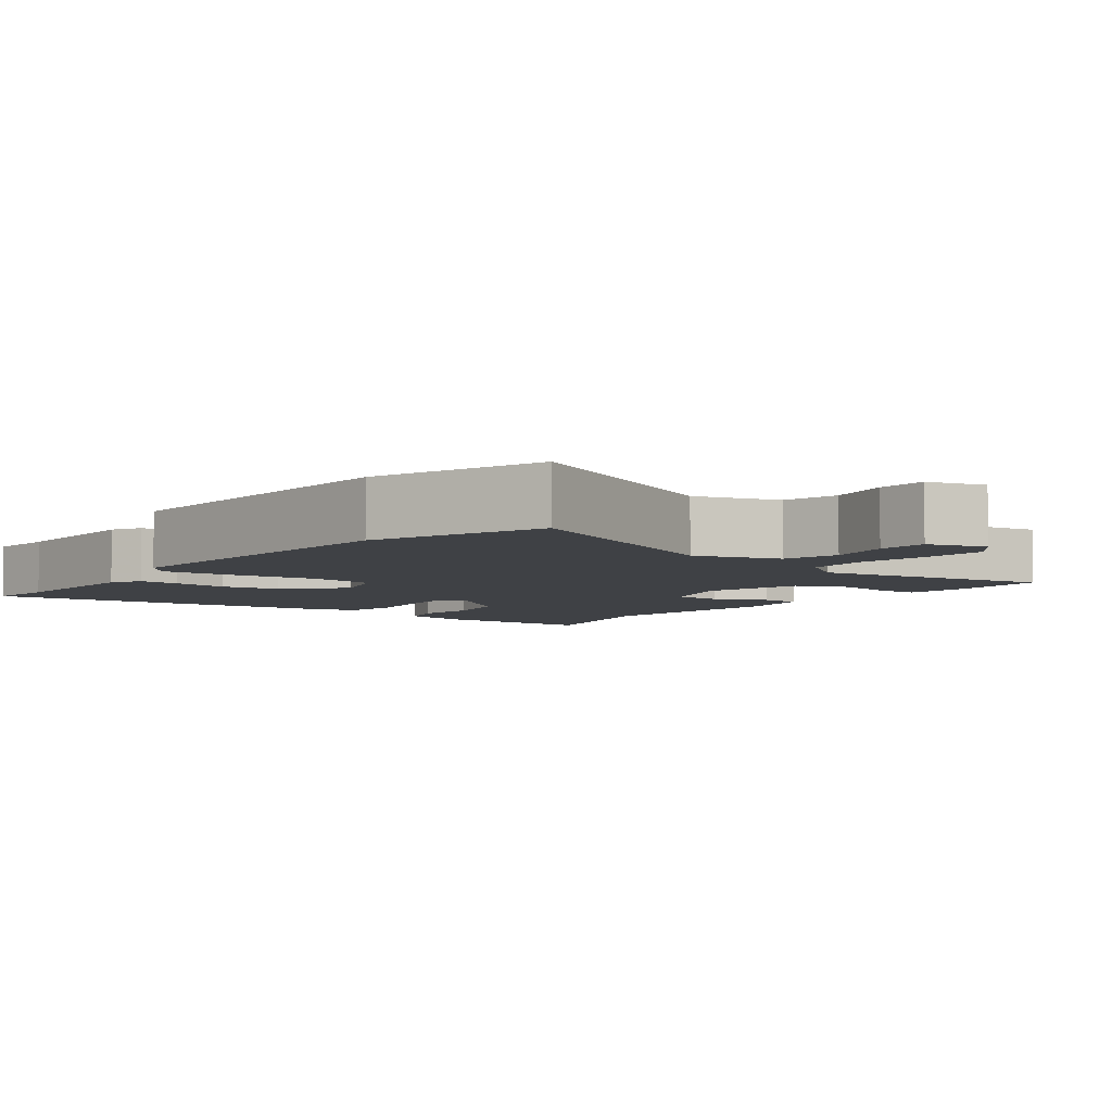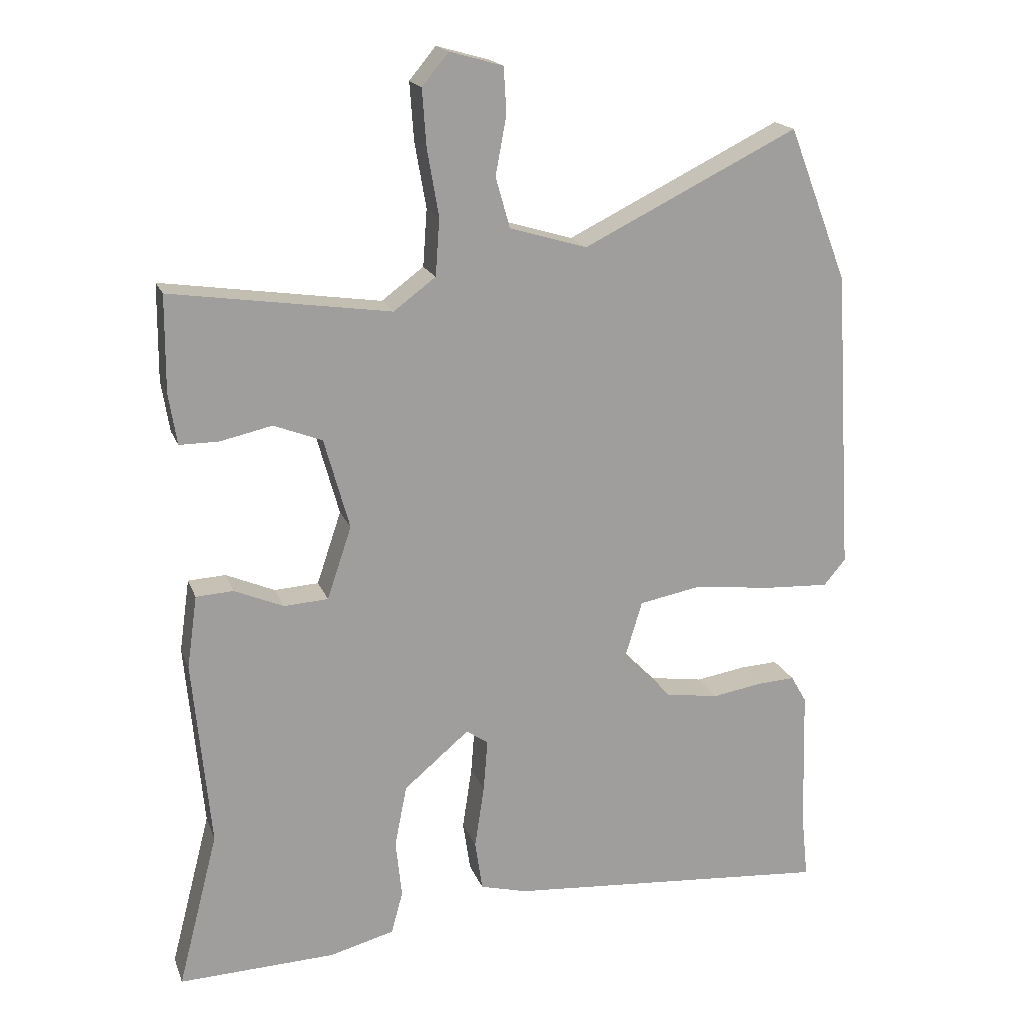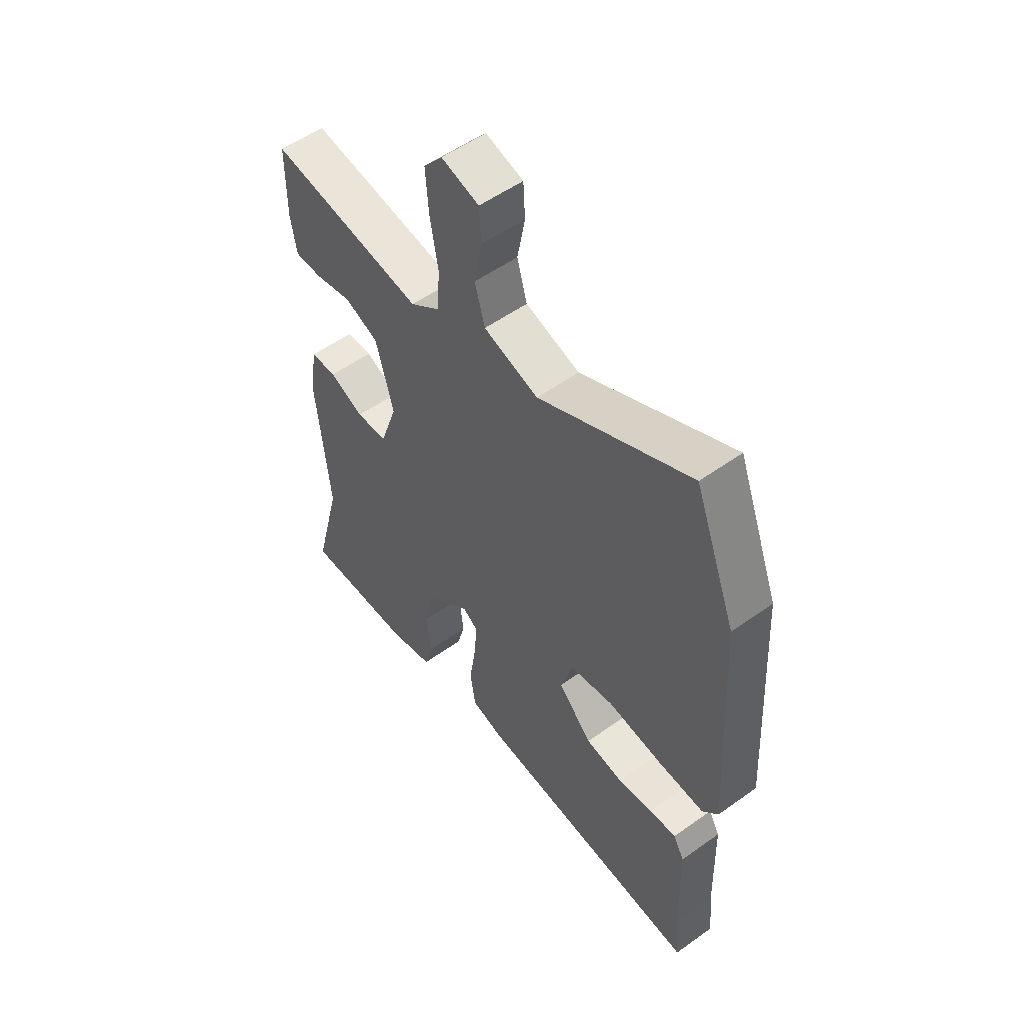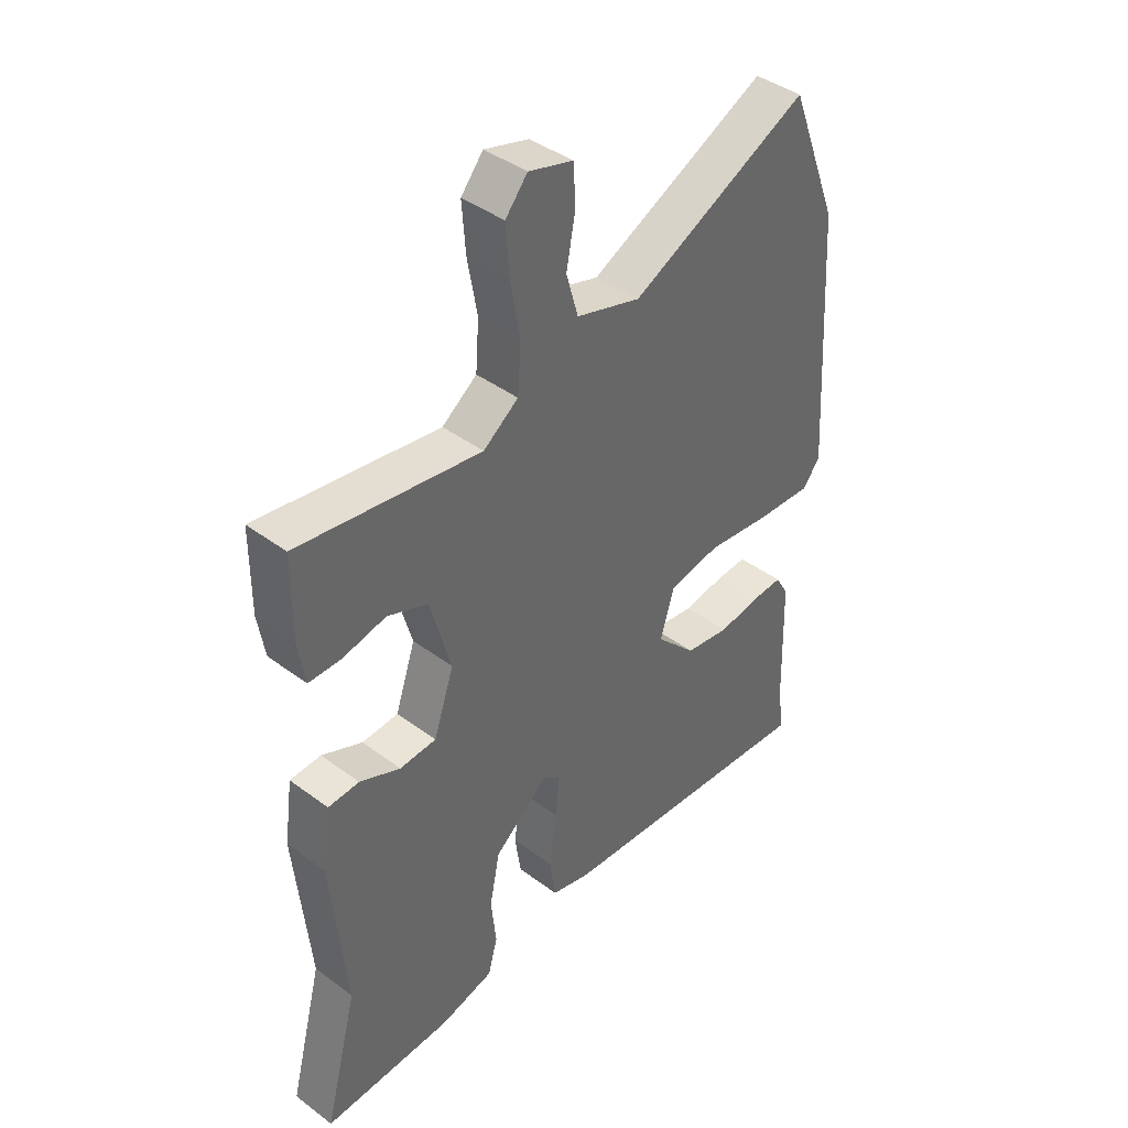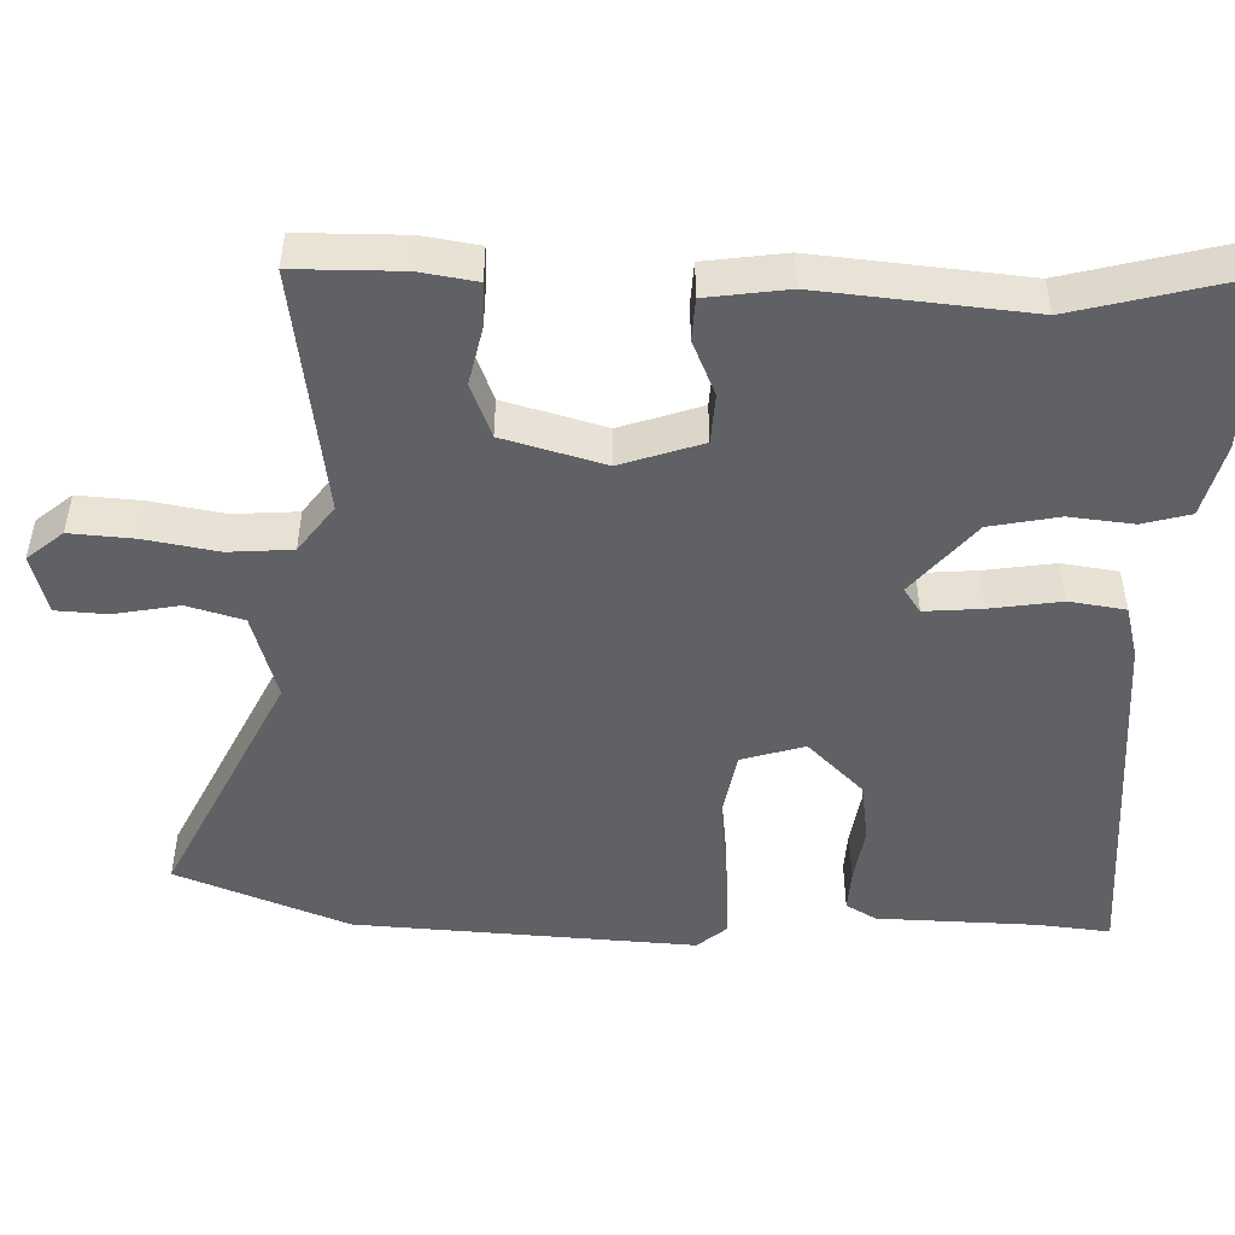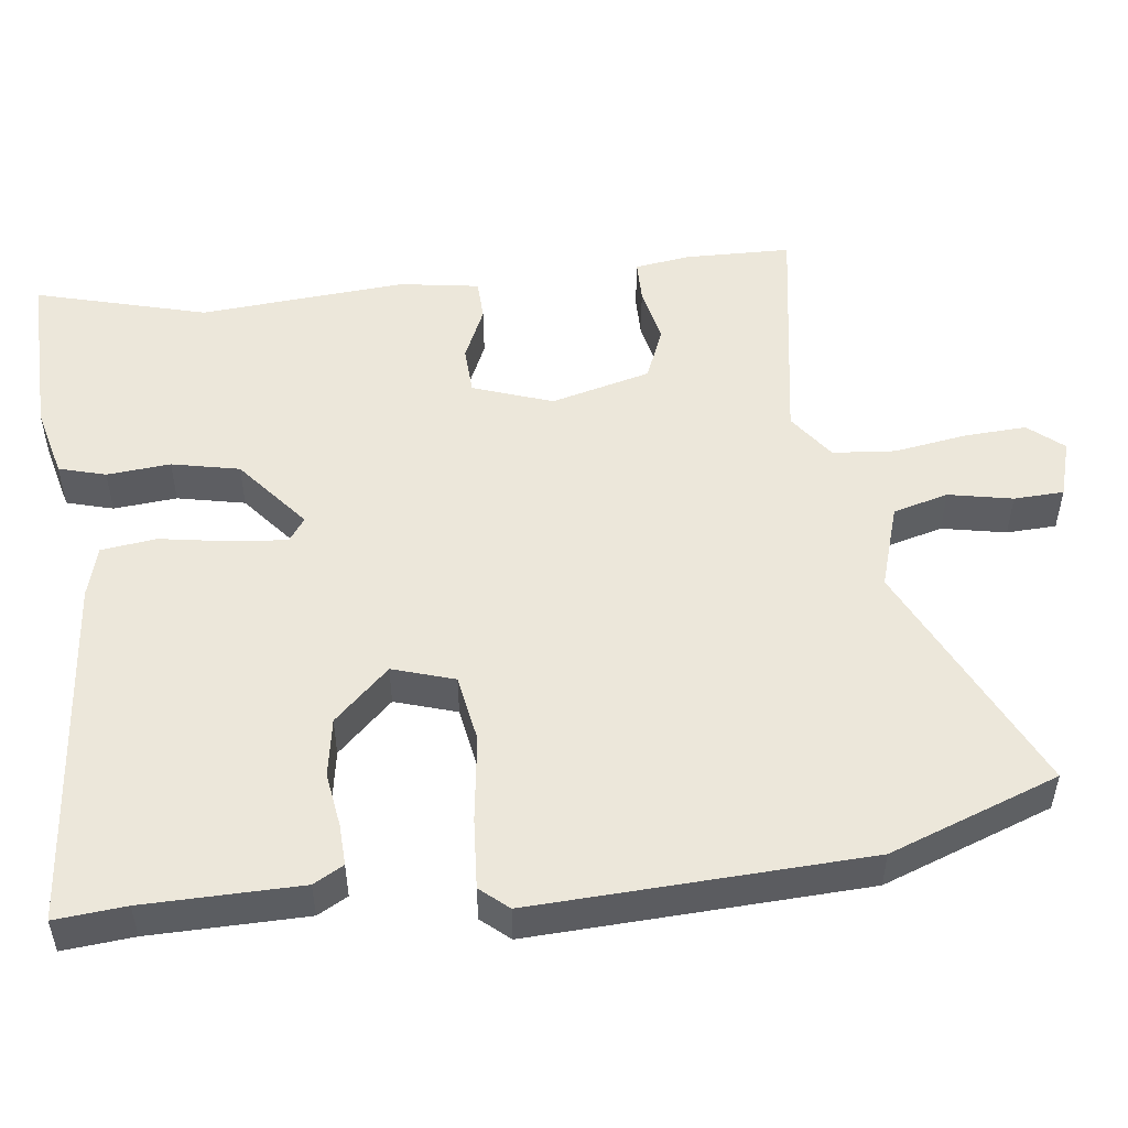
<metadata>
{"format":"obj","ext":"obj","renderer":"f3d","projection":"perspective","resolution":1024,"background":"white","views":[{"elev":-5.3,"azim":-36.4,"up":"+Y"},{"elev":18.3,"azim":163.3,"up":"+Z"},{"elev":54.4,"azim":-127.2,"up":"+Z"},{"elev":41.5,"azim":132.0,"up":"+Z"},{"elev":-49.3,"azim":88.4,"up":"+Y"},{"elev":51.4,"azim":-96.1,"up":"+Y"}]}
</metadata>
<code>
v 0.456 0.07 -0.328
v 0.515 0.07 -0.558
v 0.284 0.07 -0.55
v 0.189 0.07 -0.525
v 0.172 0.07 -0.462
v 0.181 0.07 -0.377
v 0.163 0.07 -0.286
v 0.067 0.07 -0.205
v 0.035 0.07 -0.227
v 0.041 0.07 -0.303
v 0.055 0.07 -0.396
v 0.044 0.07 -0.47
v -0.025 0.07 -0.488
v -0.503 0.07 -0.526
v -0.493 0.07 -0.431
v -0.487 0.07 -0.221
v -0.464 0.07 -0.181
v -0.409 0.07 -0.184
v -0.335 0.07 -0.196
v -0.256 0.07 -0.184
v -0.185 0.07 -0.111
v -0.21 0.07 -0.028
v -0.301 0.07 -0.011
v -0.417 0.07 -0.025
v -0.512 0.07 -0.03
v -0.544 0.07 0.008
v -0.517 0.07 0.455
v -0.43 0.07 0.681
v -0.115 0.07 0.526
v -0.001 0.07 0.56
v 0.02 0.07 0.634
v 0.004 0.07 0.72
v 0.008 0.07 0.787
v 0.086 0.07 0.809
v 0.125 0.07 0.762
v 0.119 0.07 0.678
v 0.102 0.07 0.581
v 0.108 0.07 0.497
v 0.17 0.07 0.451
v 0.492 0.07 0.498
v 0.493 0.07 0.357
v 0.481 0.07 0.282
v 0.424 0.07 0.282
v 0.347 0.07 0.299
v 0.276 0.07 0.271
v 0.239 0.07 0.138
v 0.275 0.07 0.031
v 0.34 0.07 0.027
v 0.412 0.07 0.058
v 0.467 0.07 0.055
v 0.482 0.07 -0.052
v 0.456 0 -0.328
v 0.515 0 -0.558
v 0.284 0 -0.55
v 0.189 0 -0.525
v 0.172 0 -0.462
v 0.181 0 -0.377
v 0.163 0 -0.286
v 0.067 0 -0.205
v 0.035 0 -0.227
v 0.041 0 -0.303
v 0.055 0 -0.396
v 0.044 0 -0.47
v -0.025 0 -0.488
v -0.503 0 -0.526
v -0.493 0 -0.431
v -0.487 0 -0.221
v -0.464 0 -0.181
v -0.409 0 -0.184
v -0.335 0 -0.196
v -0.256 0 -0.184
v -0.185 0 -0.111
v -0.21 0 -0.028
v -0.301 0 -0.011
v -0.417 0 -0.025
v -0.512 0 -0.03
v -0.544 0 0.008
v -0.517 0 0.455
v -0.43 0 0.681
v -0.115 0 0.526
v -0.001 0 0.56
v 0.02 0 0.634
v 0.004 0 0.72
v 0.008 0 0.787
v 0.086 0 0.809
v 0.125 0 0.762
v 0.119 0 0.678
v 0.102 0 0.581
v 0.108 0 0.497
v 0.17 0 0.451
v 0.492 0 0.498
v 0.493 0 0.357
v 0.481 0 0.282
v 0.424 0 0.282
v 0.347 0 0.299
v 0.276 0 0.271
v 0.239 0 0.138
v 0.275 0 0.031
v 0.34 0 0.027
v 0.412 0 0.058
v 0.467 0 0.055
v 0.482 0 -0.052
f 48 49 50 51
f 47 48 51 1
f 41 42 43 44
f 39 40 41 44
f 38 39 44 45
f 34 35 36 37
f 32 33 34 37
f 31 32 37 38
f 30 31 38
f 29 30 38 45
f 23 24 25 26
f 23 26 27 28
f 16 17 18 19
f 15 16 19 20
f 14 15 20 21
f 10 11 12 13
f 9 10 13 14
f 8 9 14 21
f 3 4 5 6
f 3 6 7
f 47 1 2 3
f 46 47 3 7
f 29 45 46
f 22 23 28 29
f 8 21 22 29
f 7 8 29 46
f 102 101 100 99
f 52 102 99 98
f 95 94 93 92
f 95 92 91 90
f 96 95 90 89
f 88 87 86 85
f 88 85 84 83
f 89 88 83 82
f 89 82 81
f 96 89 81 80
f 77 76 75 74
f 79 78 77 74
f 70 69 68 67
f 71 70 67 66
f 72 71 66 65
f 64 63 62 61
f 65 64 61 60
f 72 65 60 59
f 57 56 55 54
f 58 57 54
f 54 53 52 98
f 58 54 98 97
f 97 96 80
f 80 79 74 73
f 80 73 72 59
f 97 80 59 58
f 1 52 53 2
f 2 53 54 3
f 3 54 55 4
f 4 55 56 5
f 5 56 57 6
f 6 57 58 7
f 7 58 59 8
f 8 59 60 9
f 9 60 61 10
f 10 61 62 11
f 11 62 63 12
f 12 63 64 13
f 13 64 65 14
f 14 65 66 15
f 15 66 67 16
f 16 67 68 17
f 17 68 69 18
f 18 69 70 19
f 19 70 71 20
f 20 71 72 21
f 21 72 73 22
f 22 73 74 23
f 23 74 75 24
f 24 75 76 25
f 25 76 77 26
f 26 77 78 27
f 27 78 79 28
f 28 79 80 29
f 29 80 81 30
f 30 81 82 31
f 31 82 83 32
f 32 83 84 33
f 33 84 85 34
f 34 85 86 35
f 35 86 87 36
f 36 87 88 37
f 37 88 89 38
f 38 89 90 39
f 39 90 91 40
f 40 91 92 41
f 41 92 93 42
f 42 93 94 43
f 43 94 95 44
f 44 95 96 45
f 45 96 97 46
f 46 97 98 47
f 47 98 99 48
f 48 99 100 49
f 49 100 101 50
f 50 101 102 51
f 51 102 52 1

</code>
